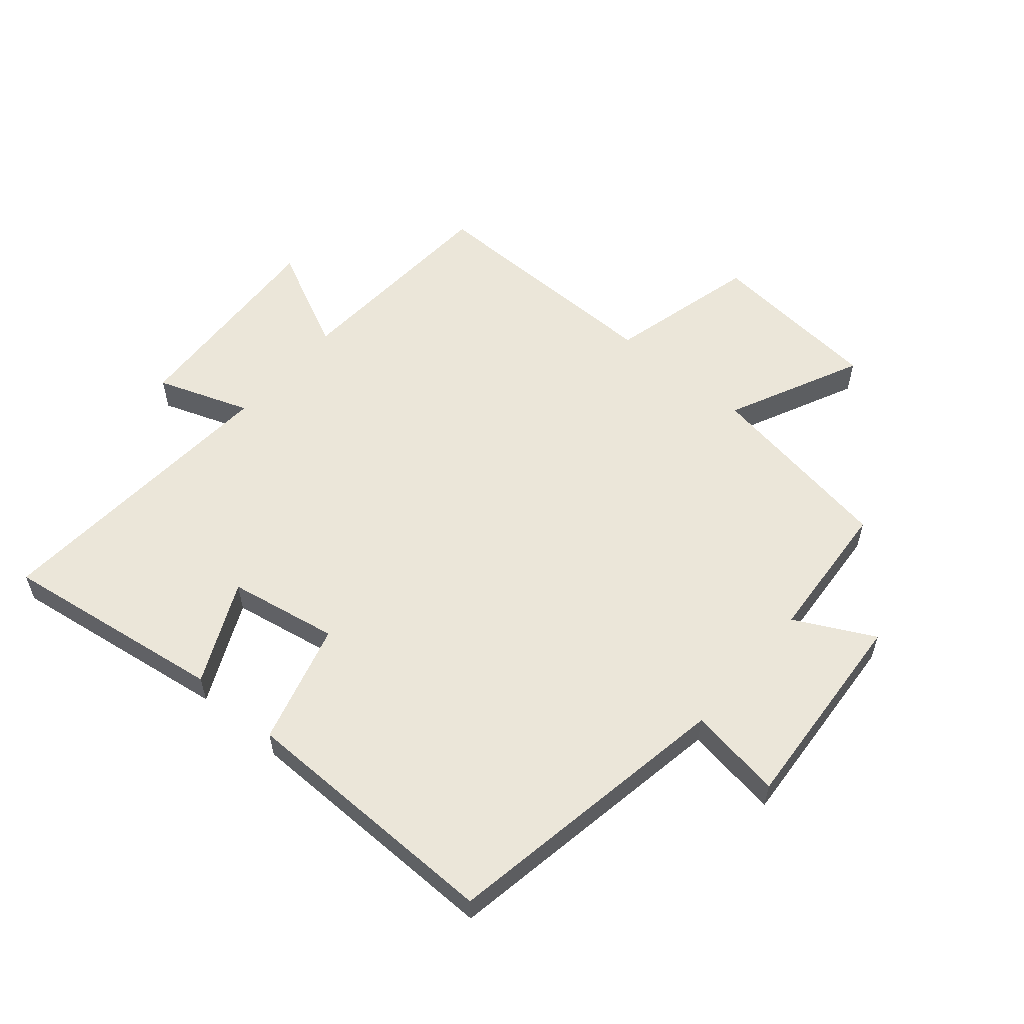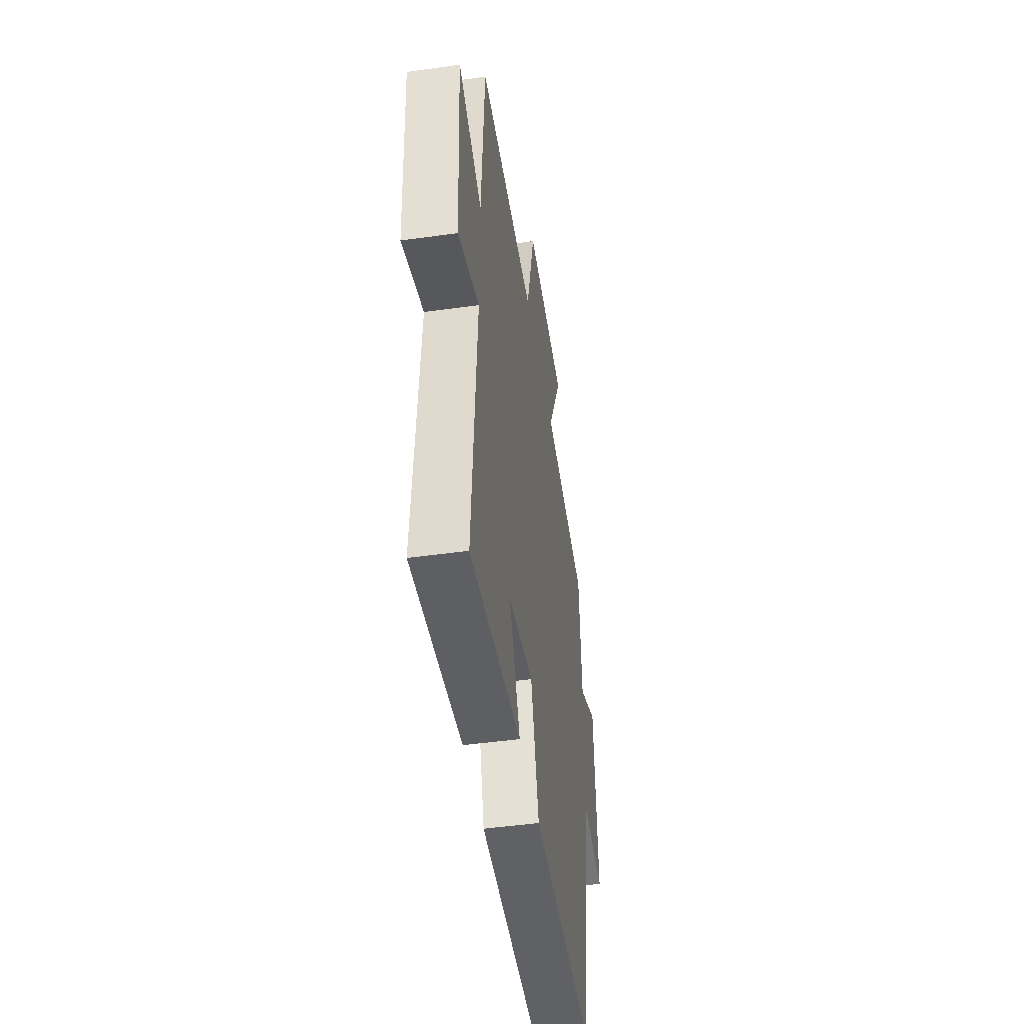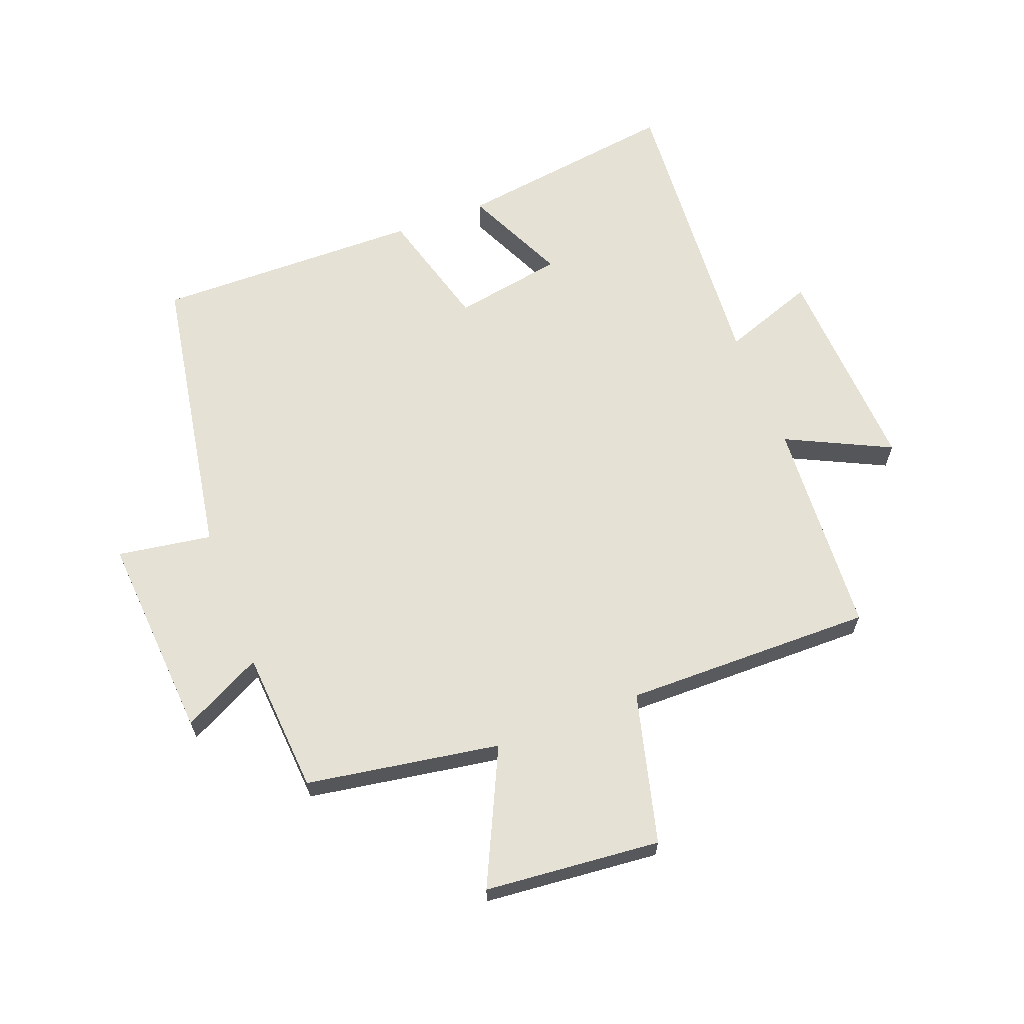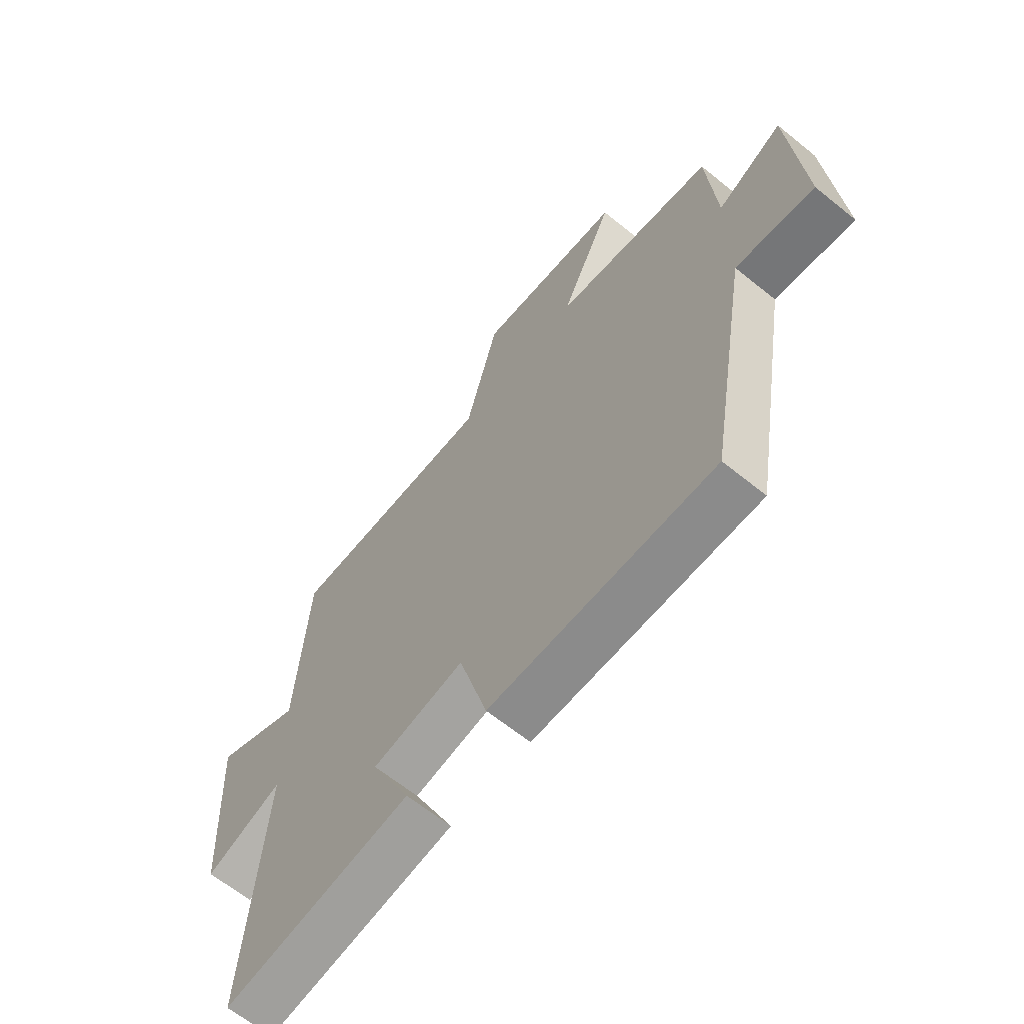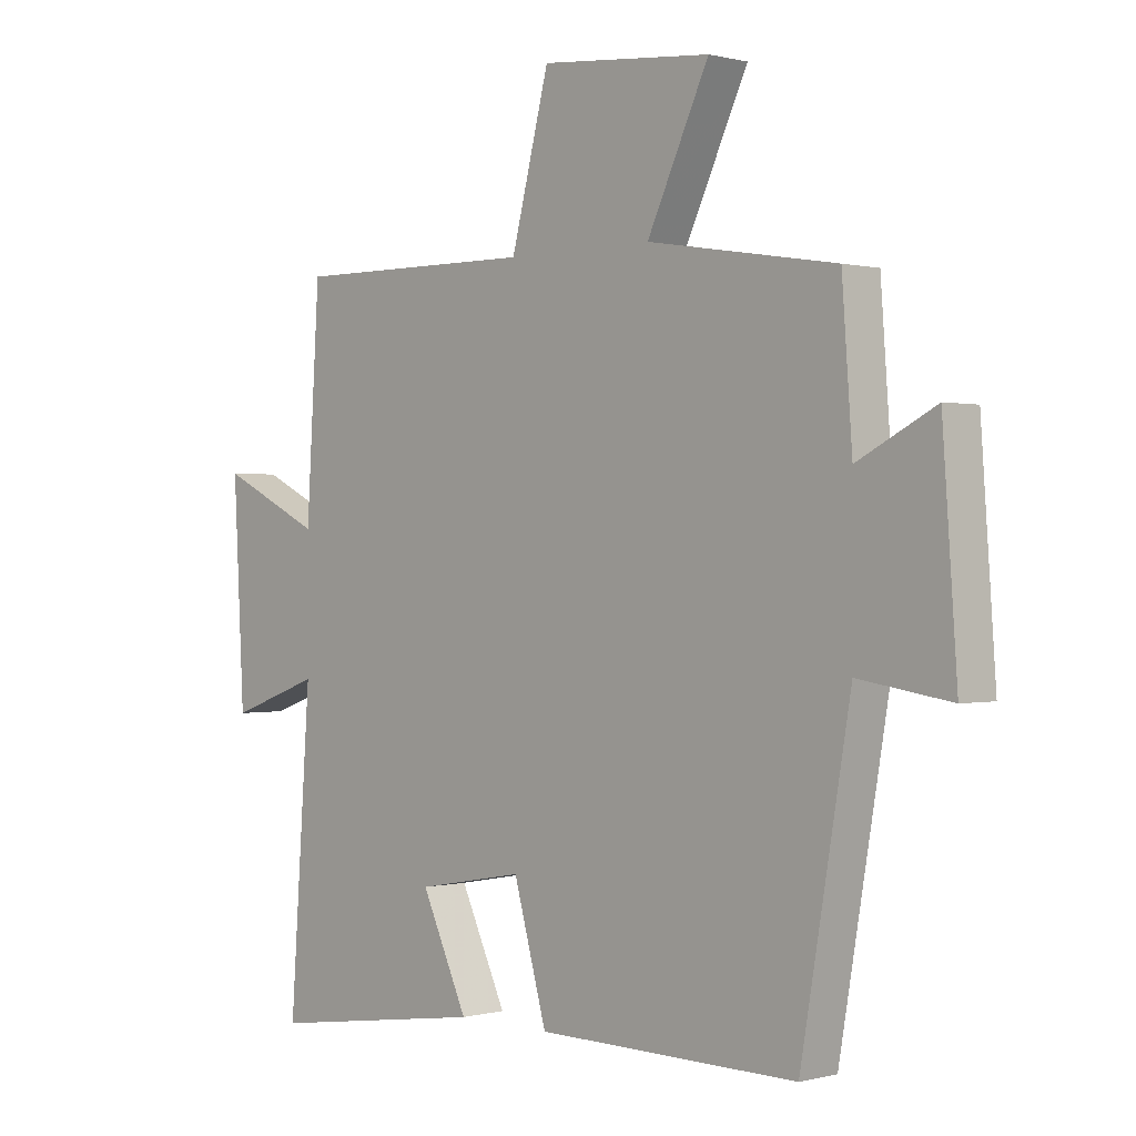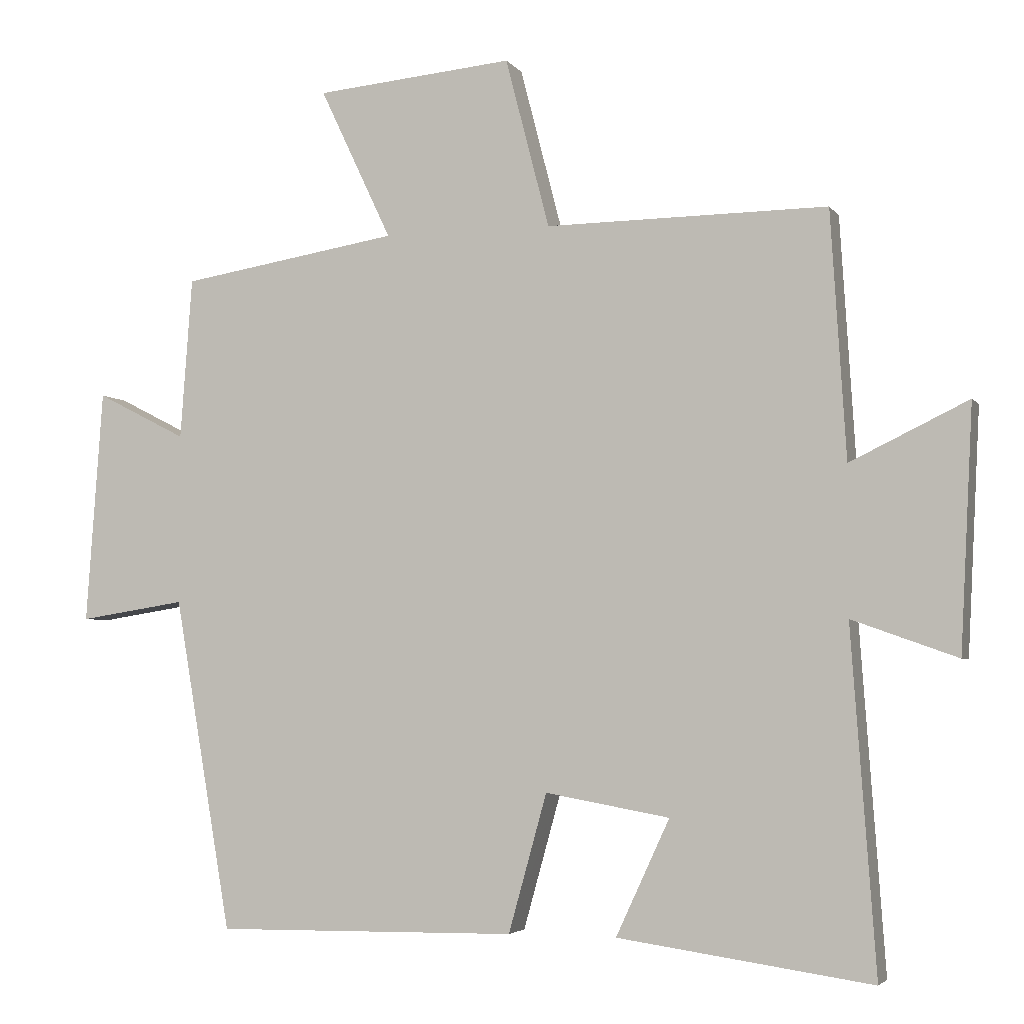
<metadata>
{"format":"obj","ext":"obj","renderer":"f3d","projection":"perspective","resolution":1024,"background":"white","views":[{"elev":57.1,"azim":-139.7,"up":"+Y"},{"elev":-48.0,"azim":98.9,"up":"+Z"},{"elev":64.3,"azim":-20.9,"up":"+Y"},{"elev":-64.5,"azim":-129.2,"up":"+Z"},{"elev":0.2,"azim":-134.0,"up":"+Z"},{"elev":-3.9,"azim":18.3,"up":"+Z"}]}
</metadata>
<code>
v -0.483 0.07 0.449
v -0.17 0.07 0.5
v -0.273 0.07 0.718
v 0.011 0.07 0.744
v 0.074 0.07 0.5
v 0.478 0.07 0.504
v 0.5 0.07 0.15
v 0.669 0.07 0.232
v 0.651 0.07 -0.116
v 0.5 0.07 -0.062
v 0.535 0.07 -0.552
v 0.171 0.07 -0.5
v 0.248 0.07 -0.334
v 0.07 0.07 -0.302
v 0.015 0.07 -0.5
v -0.418 0.07 -0.506
v -0.5 0.07 -0.029
v -0.653 0.07 -0.053
v -0.629 0.07 0.283
v -0.5 0.07 0.217
v -0.483 0 0.449
v -0.17 0 0.5
v -0.273 0 0.718
v 0.011 0 0.744
v 0.074 0 0.5
v 0.478 0 0.504
v 0.5 0 0.15
v 0.669 0 0.232
v 0.651 0 -0.116
v 0.5 0 -0.062
v 0.535 0 -0.552
v 0.171 0 -0.5
v 0.248 0 -0.334
v 0.07 0 -0.302
v 0.015 0 -0.5
v -0.418 0 -0.506
v -0.5 0 -0.029
v -0.653 0 -0.053
v -0.629 0 0.283
v -0.5 0 0.217
f 17 18 19 20
f 20 1 2
f 17 20 2
f 16 17 2
f 15 16 2
f 14 15 2
f 13 14 2
f 10 11 12 13
f 10 13 2 3
f 7 8 9 10
f 5 6 7 10
f 5 10 3
f 3 4 5
f 40 39 38 37
f 22 21 40
f 22 40 37
f 22 37 36
f 22 36 35
f 22 35 34
f 22 34 33
f 33 32 31 30
f 23 22 33 30
f 30 29 28 27
f 30 27 26 25
f 23 30 25
f 25 24 23
f 1 21 22 2
f 2 22 23 3
f 3 23 24 4
f 4 24 25 5
f 5 25 26 6
f 6 26 27 7
f 7 27 28 8
f 8 28 29 9
f 9 29 30 10
f 10 30 31 11
f 11 31 32 12
f 12 32 33 13
f 13 33 34 14
f 14 34 35 15
f 15 35 36 16
f 16 36 37 17
f 17 37 38 18
f 18 38 39 19
f 19 39 40 20
f 20 40 21 1

</code>
